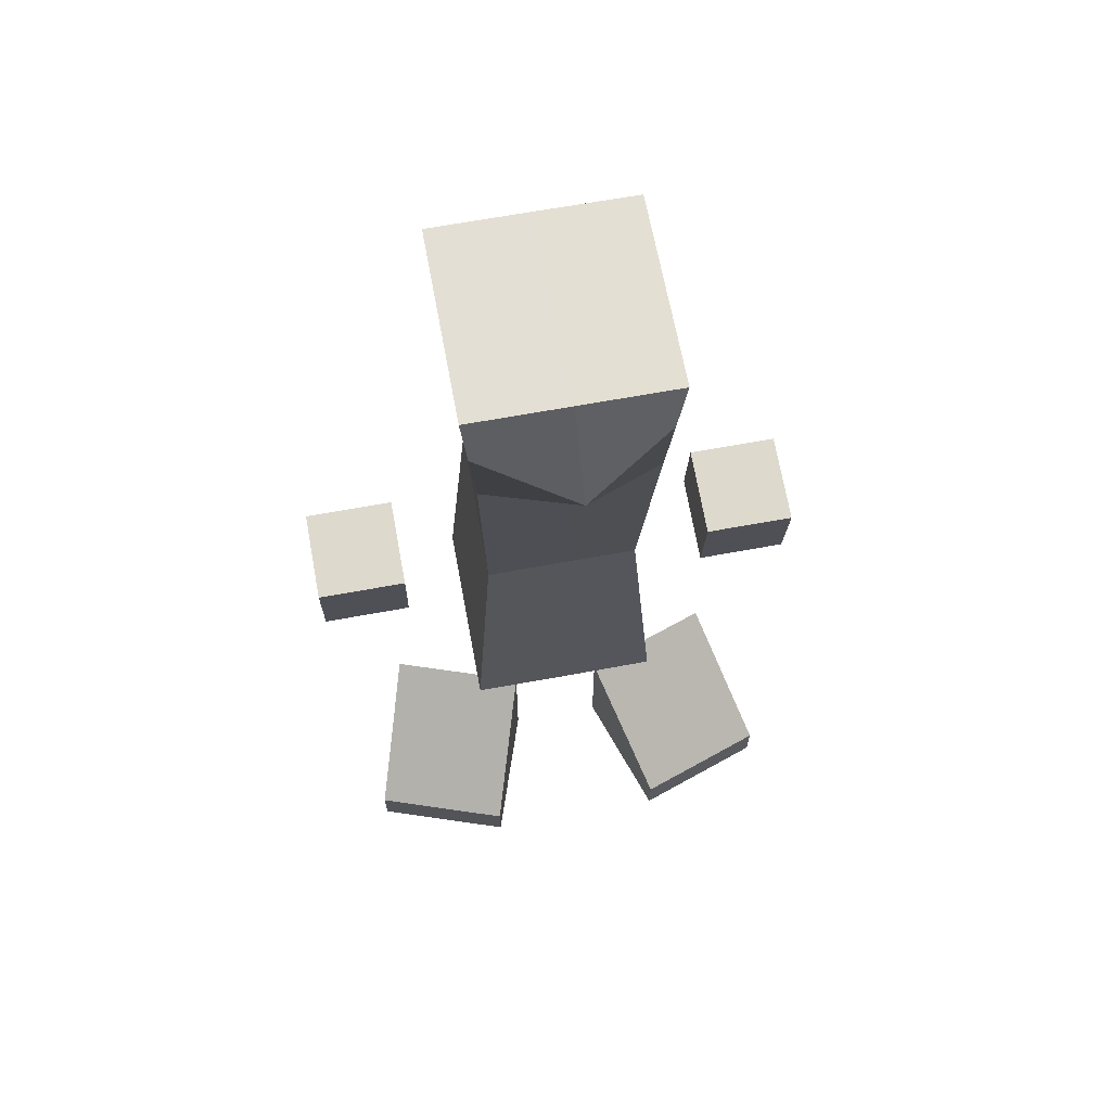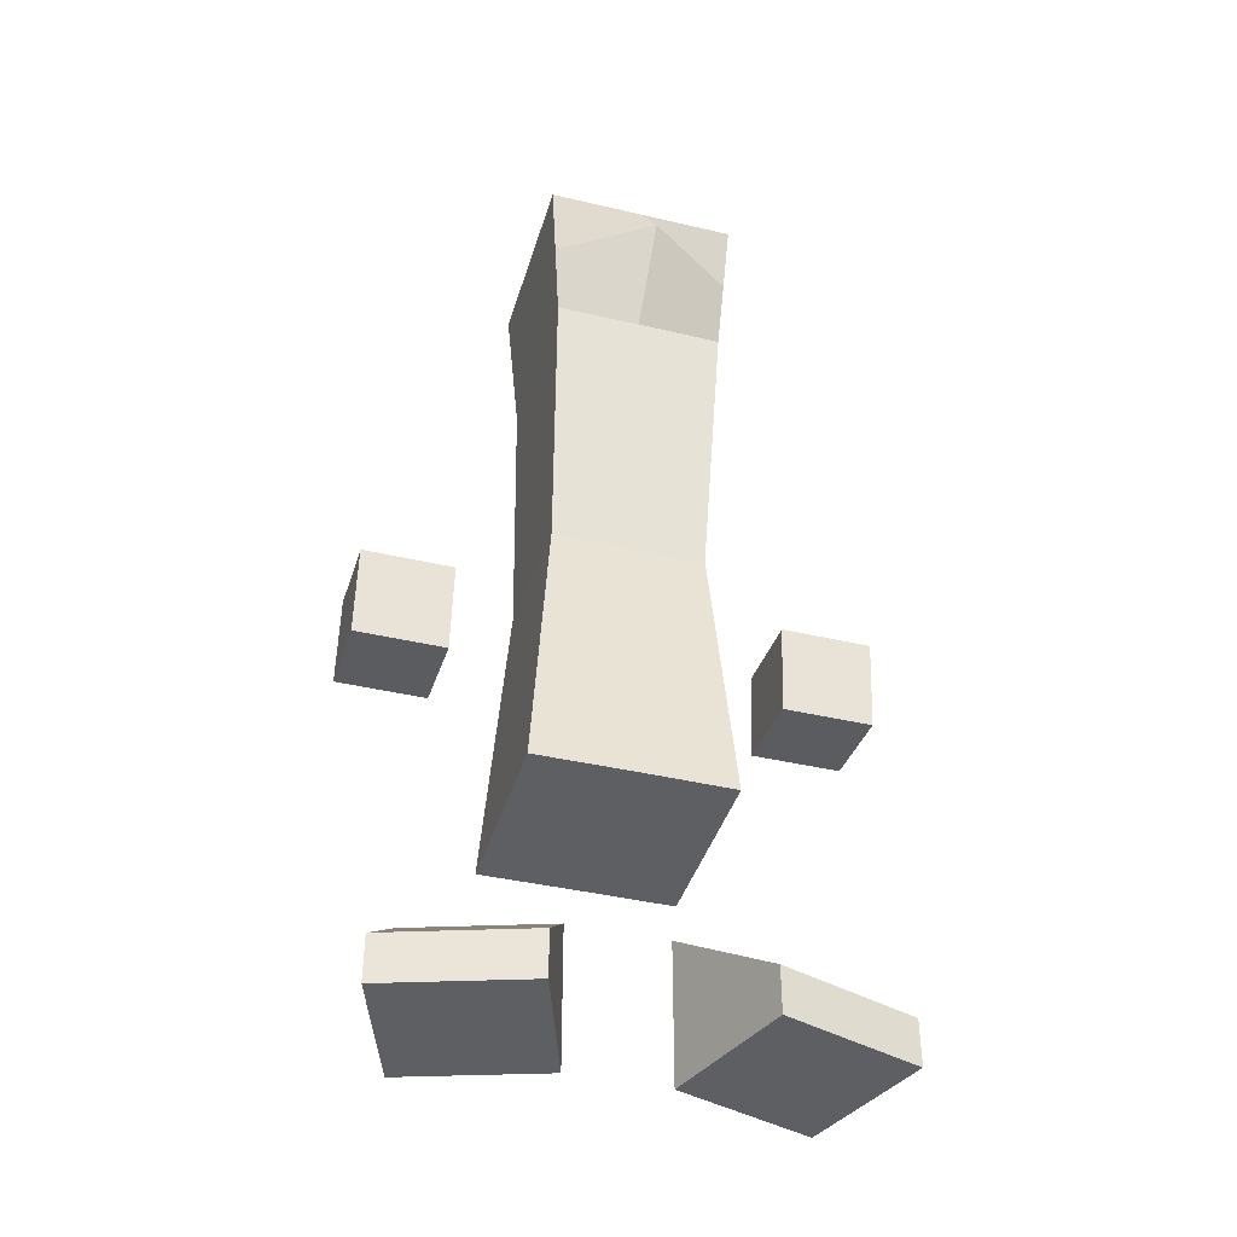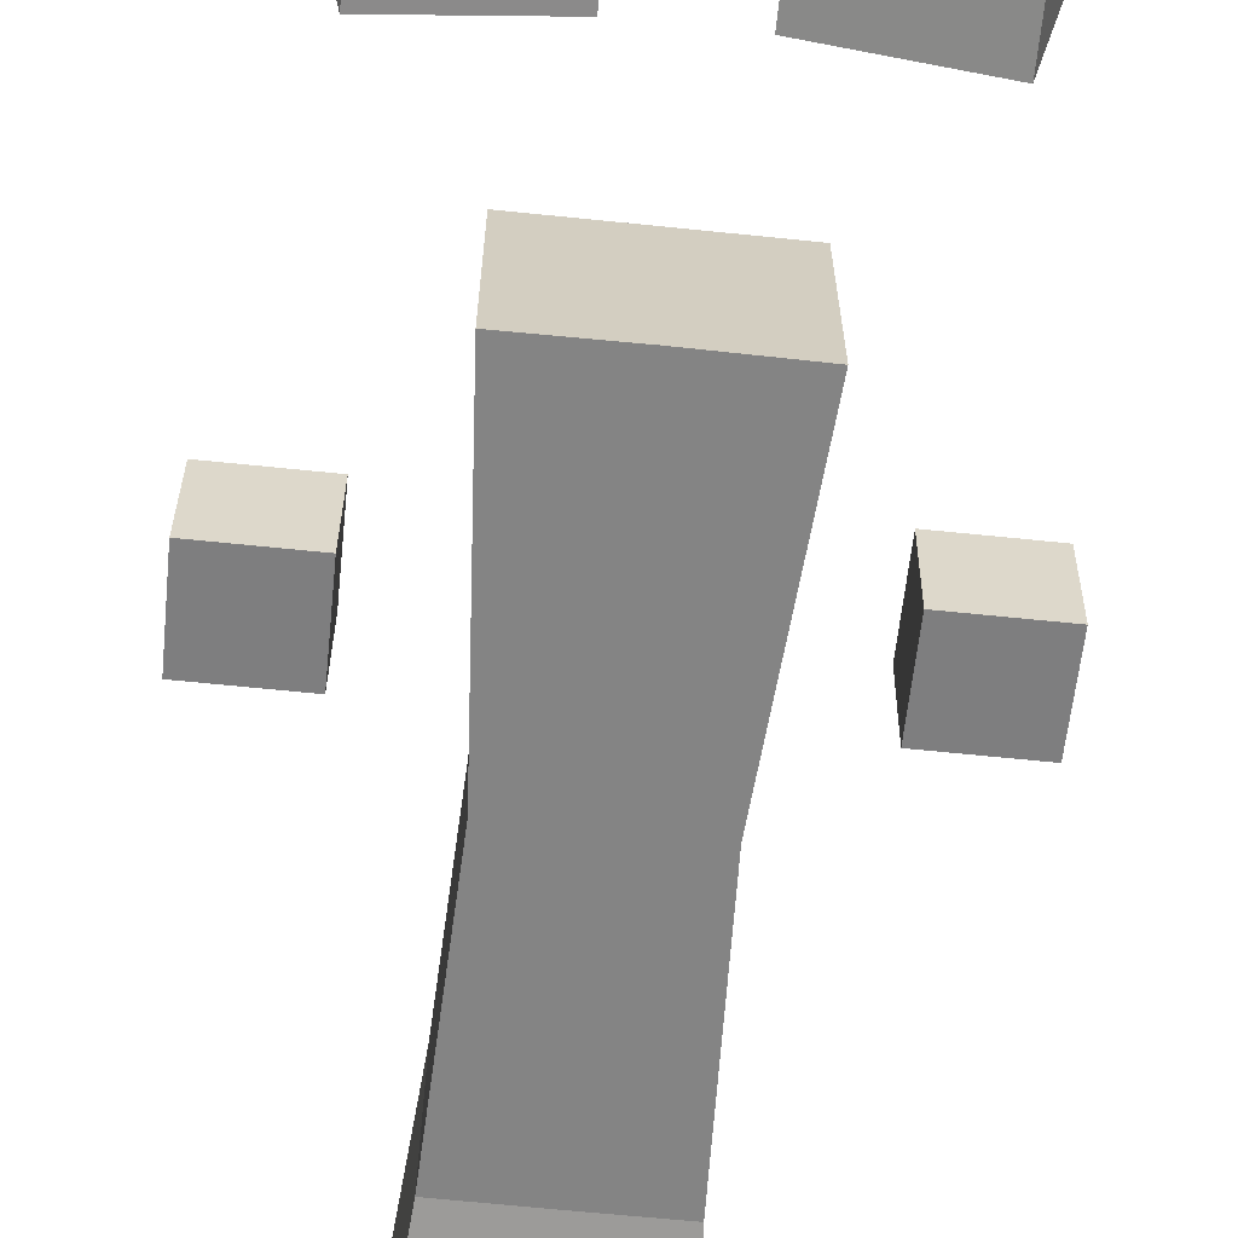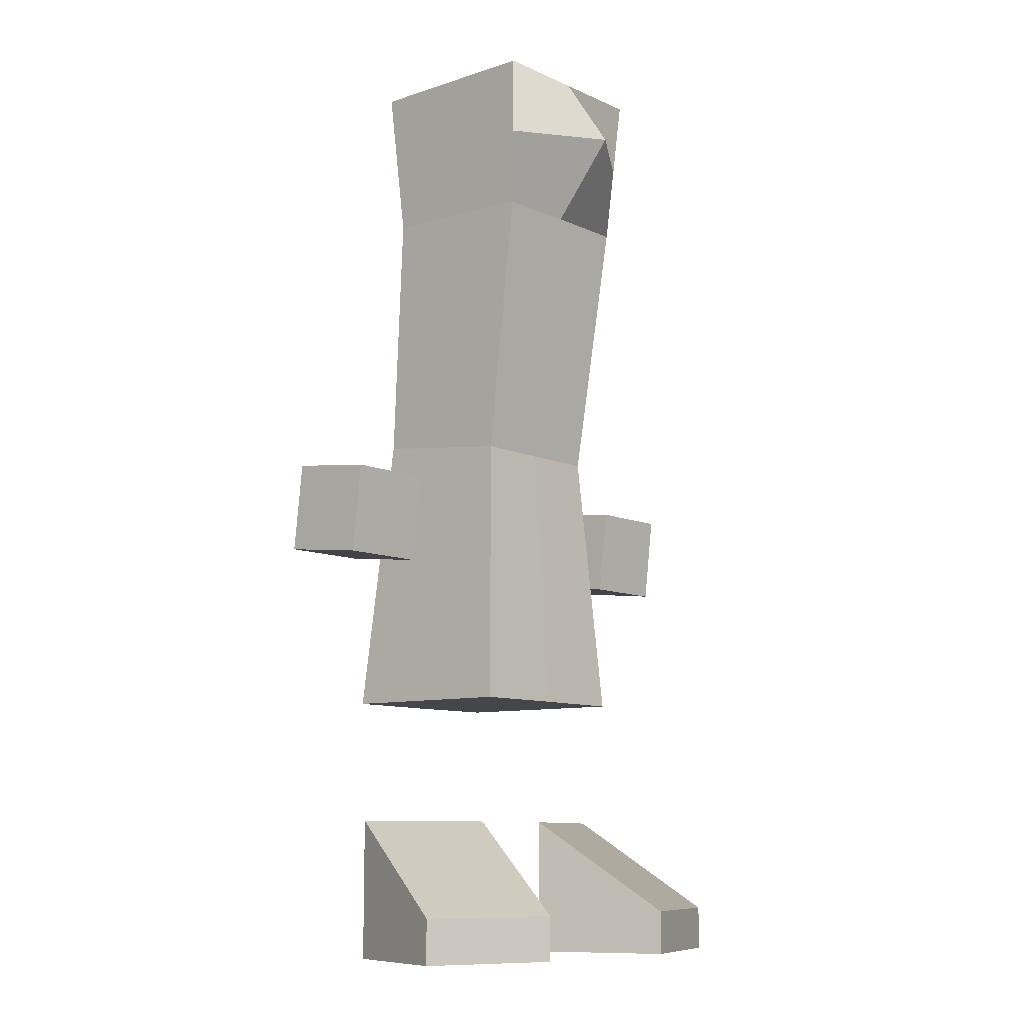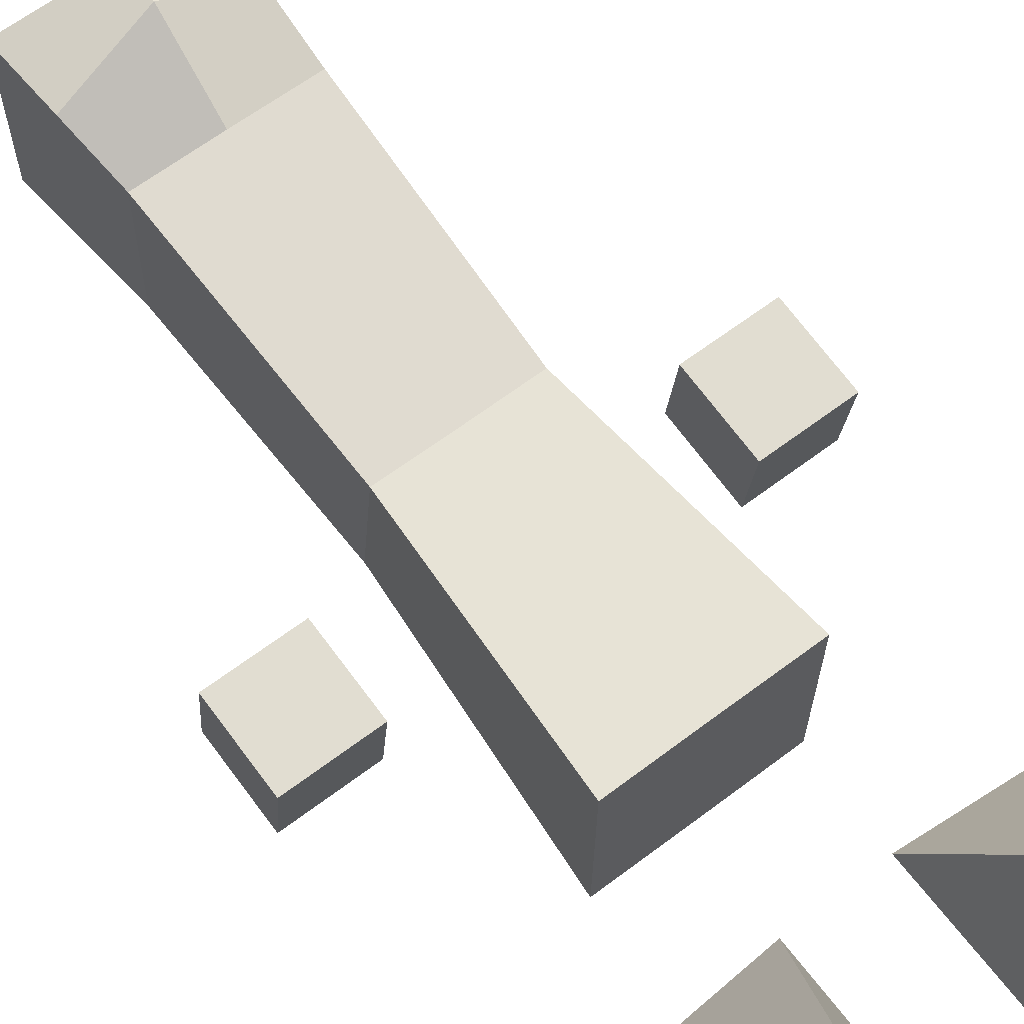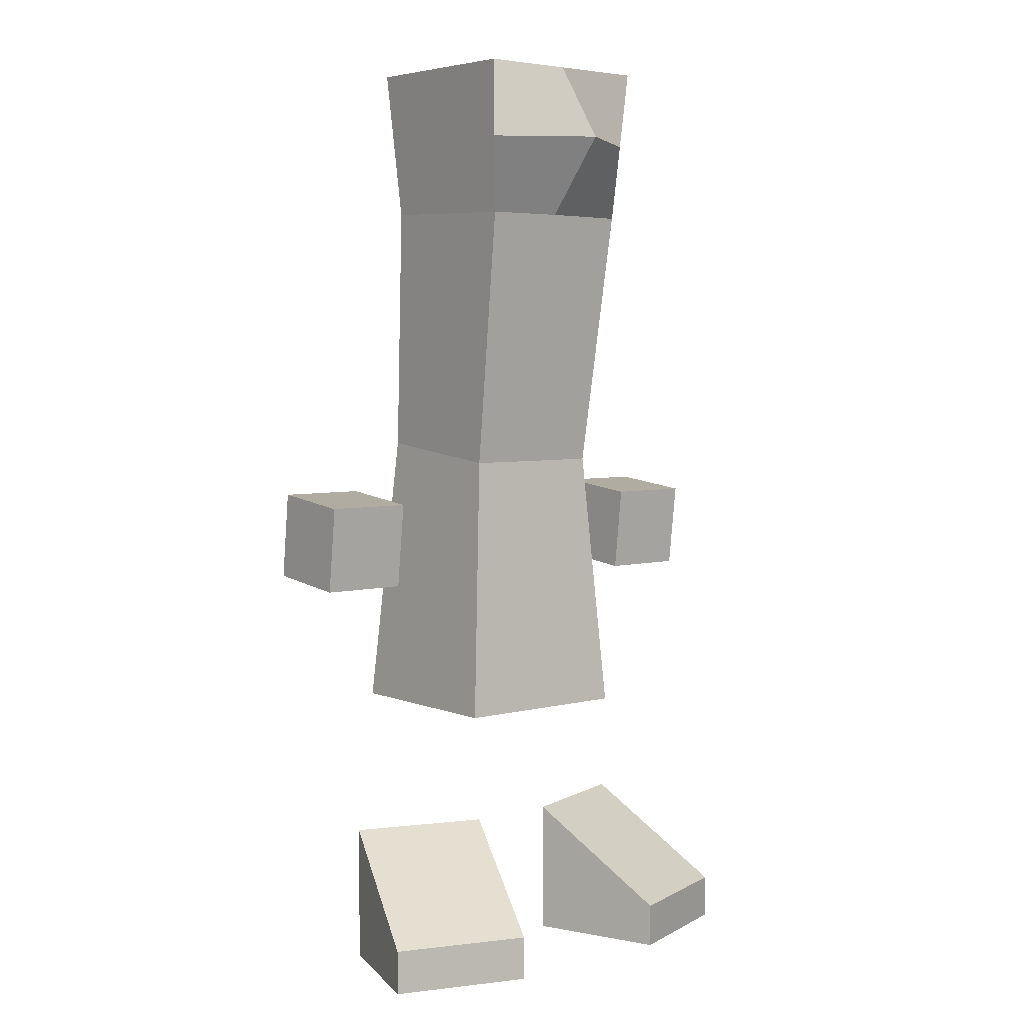
<metadata>
{"format":"obj","ext":"obj","renderer":"f3d","projection":"perspective","resolution":1024,"background":"white","views":[{"elev":65.9,"azim":-10.5,"up":"+Y"},{"elev":-40.6,"azim":-16.1,"up":"+Y"},{"elev":-66.0,"azim":-5.9,"up":"+Z"},{"elev":-9.8,"azim":-48.9,"up":"+Y"},{"elev":64.2,"azim":-37.3,"up":"+Z"},{"elev":4.6,"azim":-39.6,"up":"+Y"}]}
</metadata>
<code>
o Bob_Cube
v 1 2.87 -1.025
v 1 2.853 0.975
v 1 10.21 -0.6589
v 1 10.19 1.321
v 1.664 4.362 0.421
v 1.664 5.29 0.527
v 1.664 4.468 -0.5069
v 1.664 5.396 -0.4008
v 2.598 4.362 0.421
v 2.598 5.29 0.527
v 2.598 4.468 -0.5069
v 2.598 5.396 -0.4008
v 0.8778 8.61 -0.5561
v 0.8778 8.552 1.194
v 0.9389 9.376 1.259
v 0.9712 0.02729 1.812
v 0.9712 0.4989 1.812
v 0.4951 0.02729 0.4164
v 0.4951 1.502 0.4164
v 2.366 0.02729 1.336
v 2.366 0.4989 1.336
v 1.89 0.02729 -0.05963
v 1.89 1.502 -0.05963
v 0.7861 5.916 -0.7717
v 0.7861 5.74 0.7933
v -1 2.87 -1.025
v -1 2.853 0.975
v -1 10.21 -0.6589
v -1 10.19 1.321
v -1.664 4.362 0.421
v -1.664 5.29 0.527
v -1.664 4.468 -0.5069
v -1.664 5.396 -0.4008
v -2.598 4.362 0.421
v -2.598 5.29 0.527
v -2.598 4.468 -0.5069
v -2.598 5.396 -0.4008
v -0.8778 8.61 -0.5561
v -0.8778 8.552 1.194
v -0.9389 9.376 1.259
v -0 10.19 1.321
v -0 8.557 1.194
v -0 9.376 1.878
v -0.9712 0.02729 1.812
v -0.9712 0.4989 1.812
v -0.4951 0.02729 0.4164
v -0.4951 1.502 0.4164
v -2.366 0.02729 1.336
v -2.366 0.4989 1.336
v -1.89 0.02729 -0.05963
v -1.89 1.502 -0.05963
v -0.7861 5.916 -0.7717
v -0.7861 5.74 0.7933
v 0 2.866 -1.015
v 0 2.854 0.979
v -0 10.21 -0.6623
v -0 8.613 -0.5558
v 0 5.739 0.7906
v 0 5.917 -0.7715
f 3 56 41 4
f 13 3 4 15 14
f 6 8 7 5
f 8 12 11 7
f 12 10 9 11
f 10 6 5 9
f 5 7 11 9
f 10 12 8 6
f 25 14 42 58
f 24 13 14 25
f 14 15 43 42
f 15 4 41 43
f 17 19 18 16
f 19 23 22 18
f 23 21 20 22
f 21 17 16 20
f 16 18 22 20
f 21 23 19 17
f 1 24 25 2
f 13 24 59 57
f 2 25 58 55
f 3 13 57 56
f 24 1 54 59
f 1 2 55 54
f 28 29 41 56
f 38 39 40 29 28
f 31 30 32 33
f 33 32 36 37
f 37 36 34 35
f 35 34 30 31
f 30 34 36 32
f 35 31 33 37
f 53 58 42 39
f 52 53 39 38
f 39 42 43 40
f 40 43 41 29
f 45 44 46 47
f 47 46 50 51
f 51 50 48 49
f 49 48 44 45
f 44 48 50 46
f 49 45 47 51
f 26 27 53 52
f 38 57 59 52
f 27 55 58 53
f 28 56 57 38
f 52 59 54 26
f 26 54 55 27

</code>
